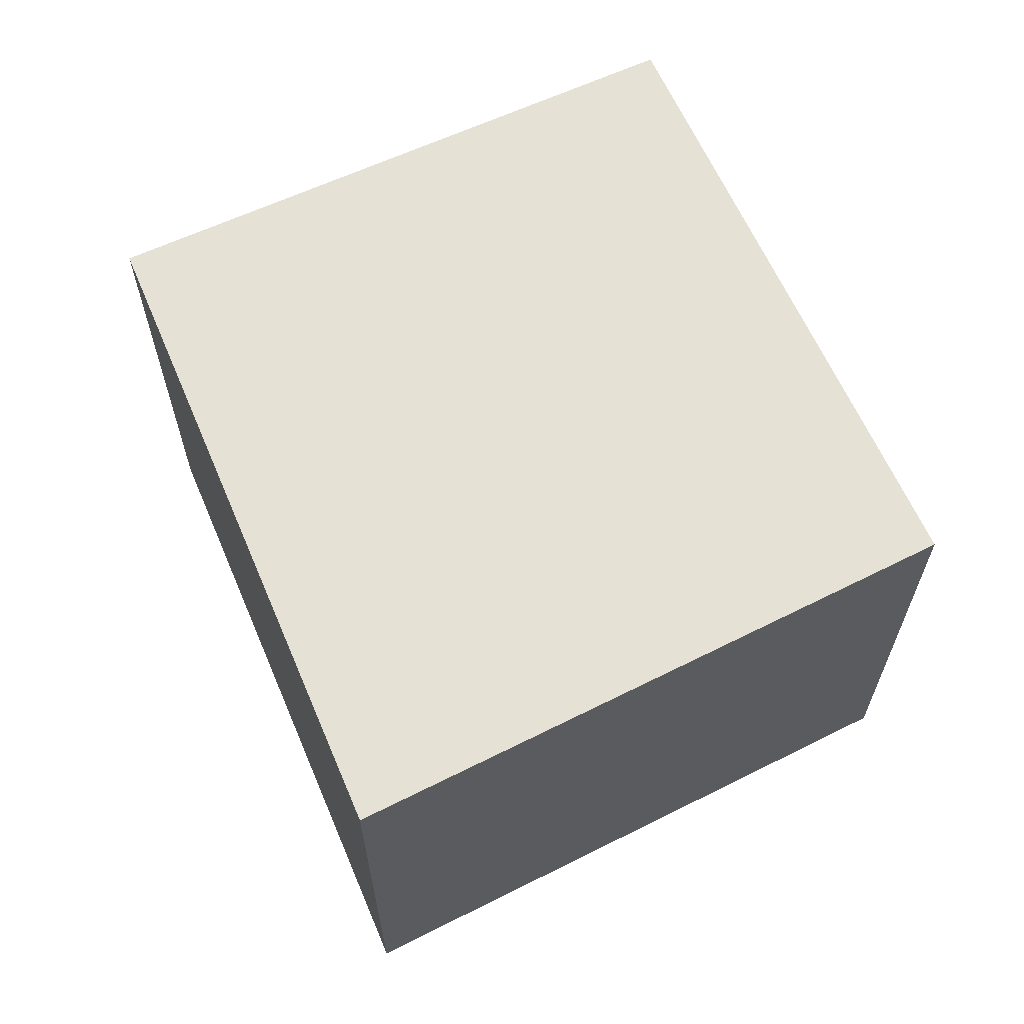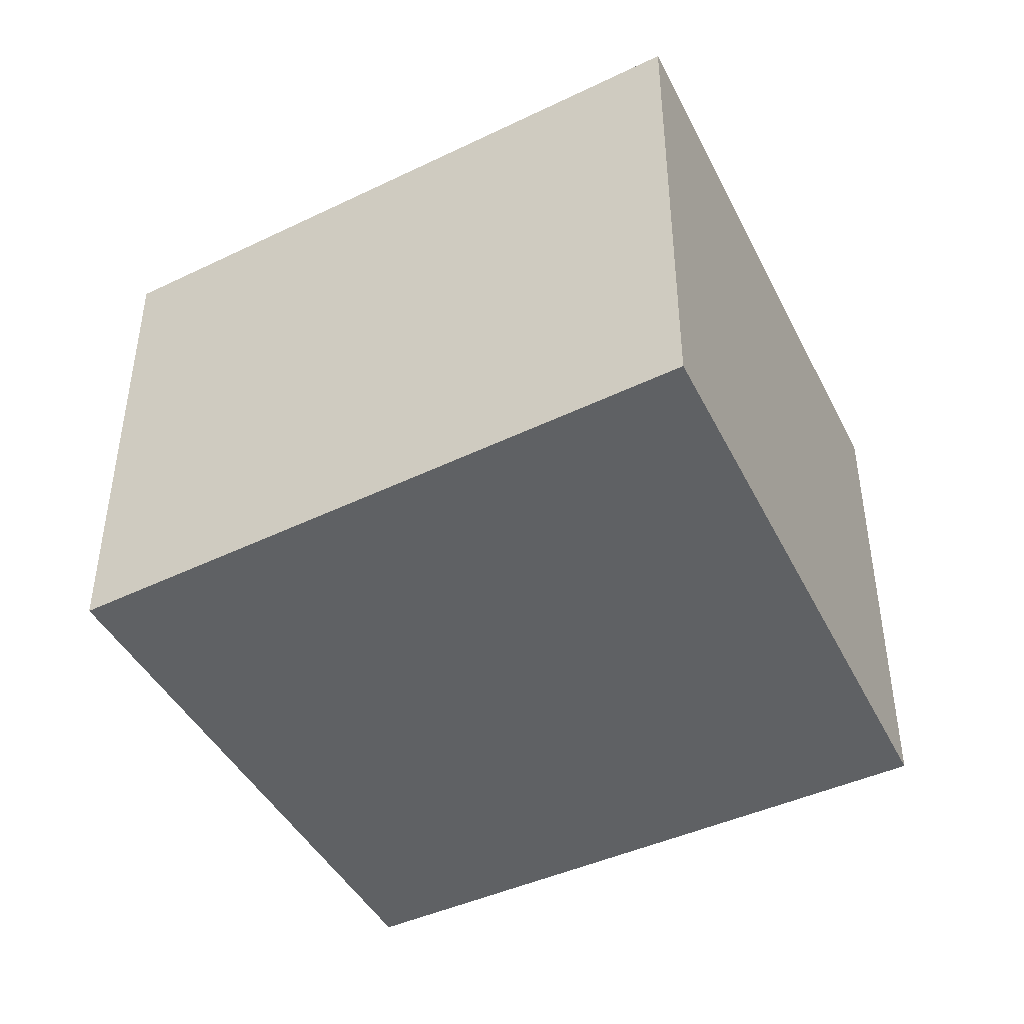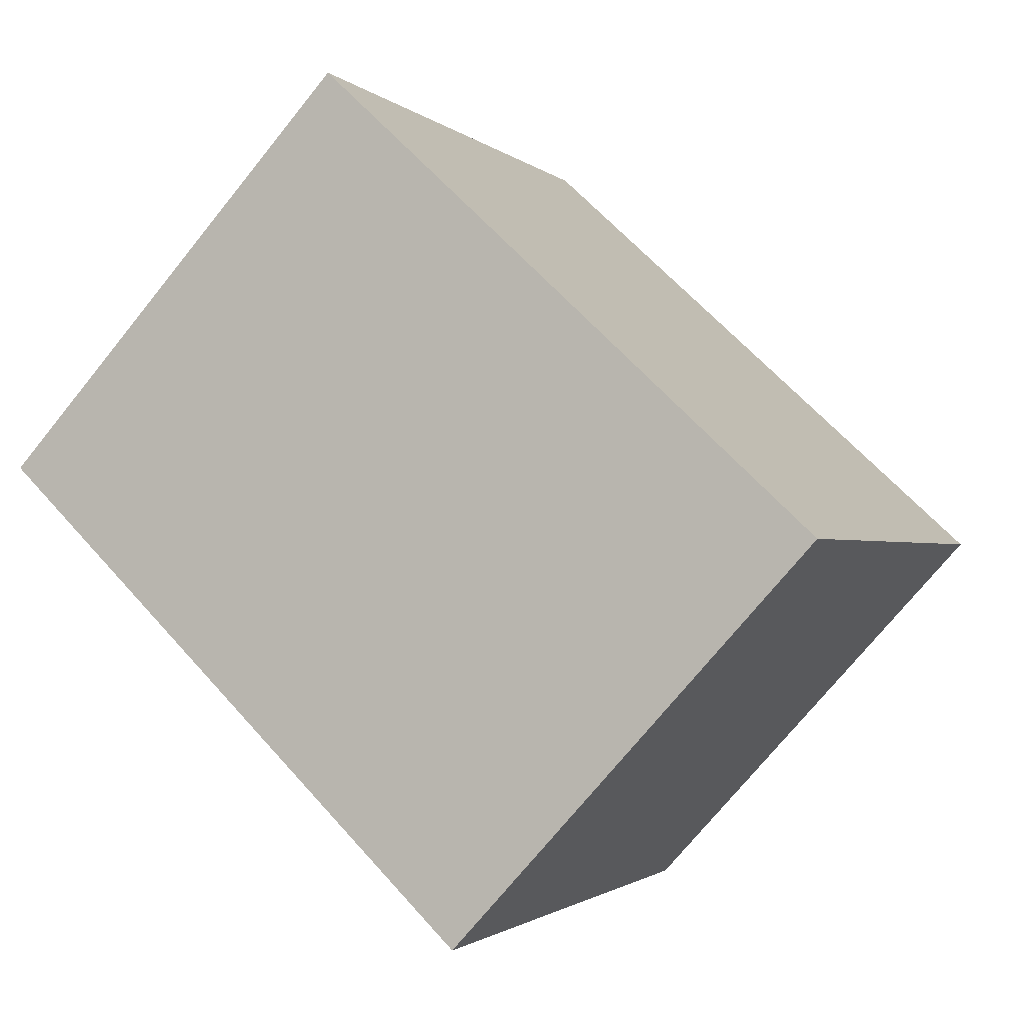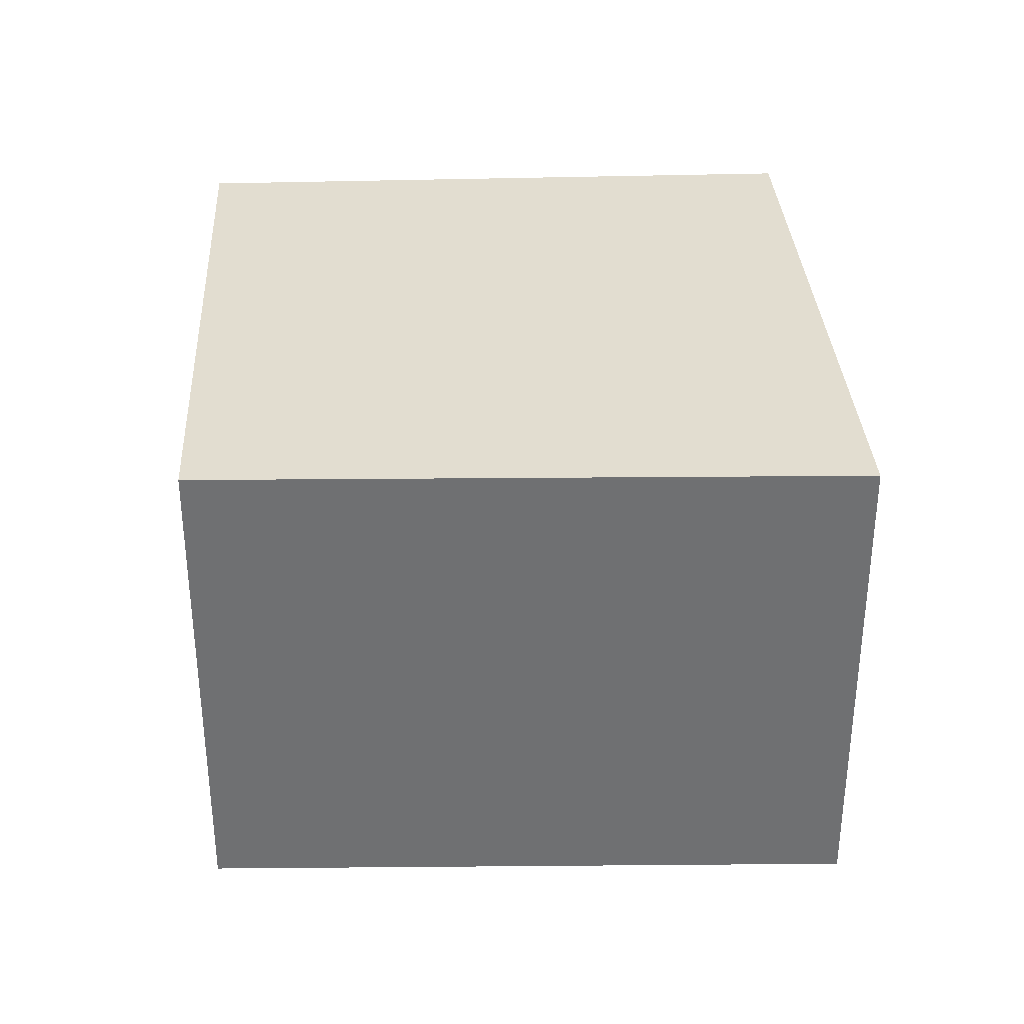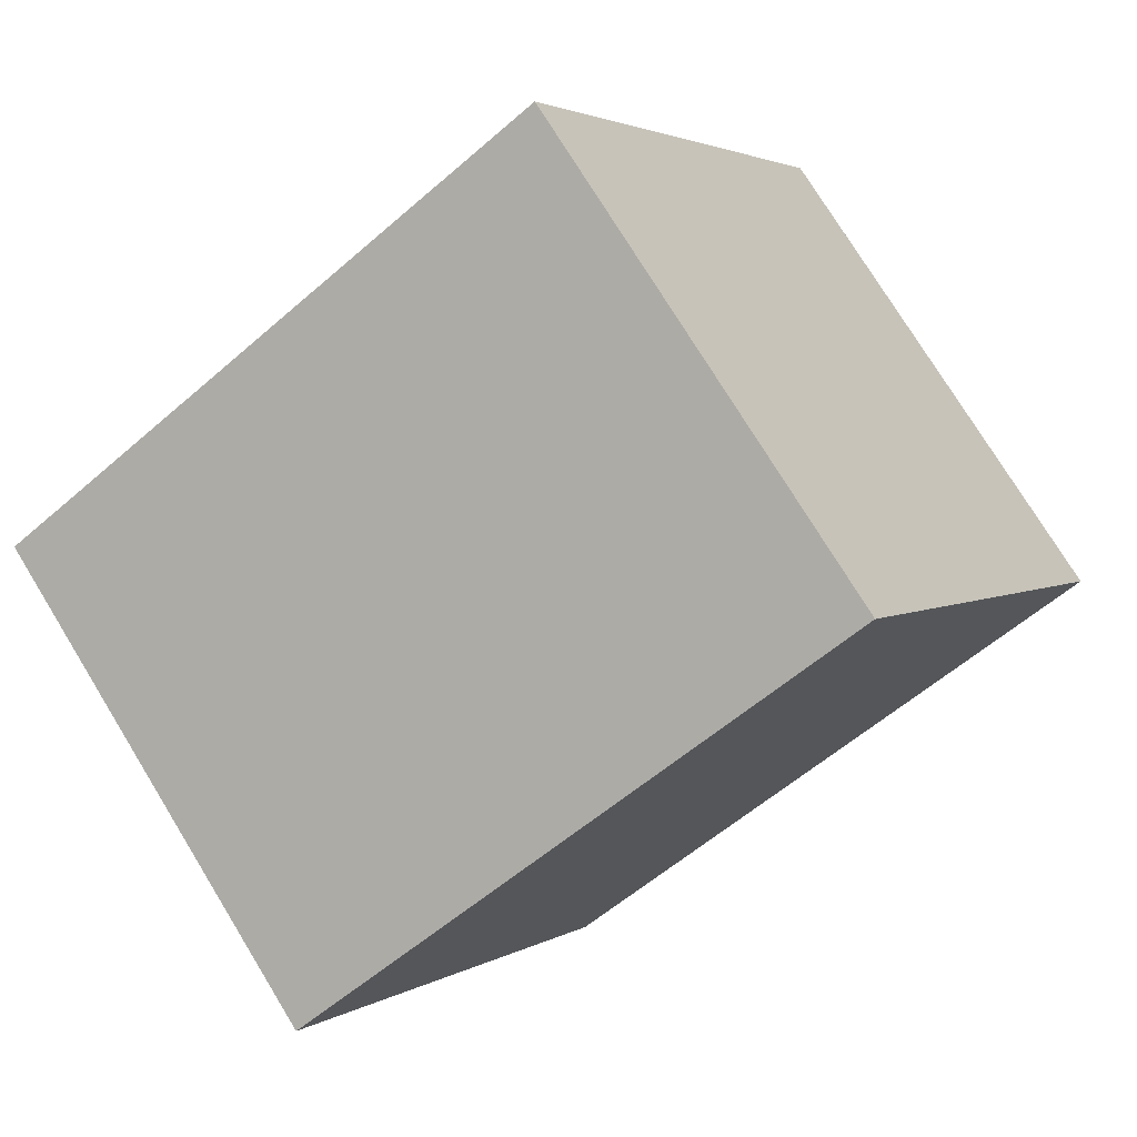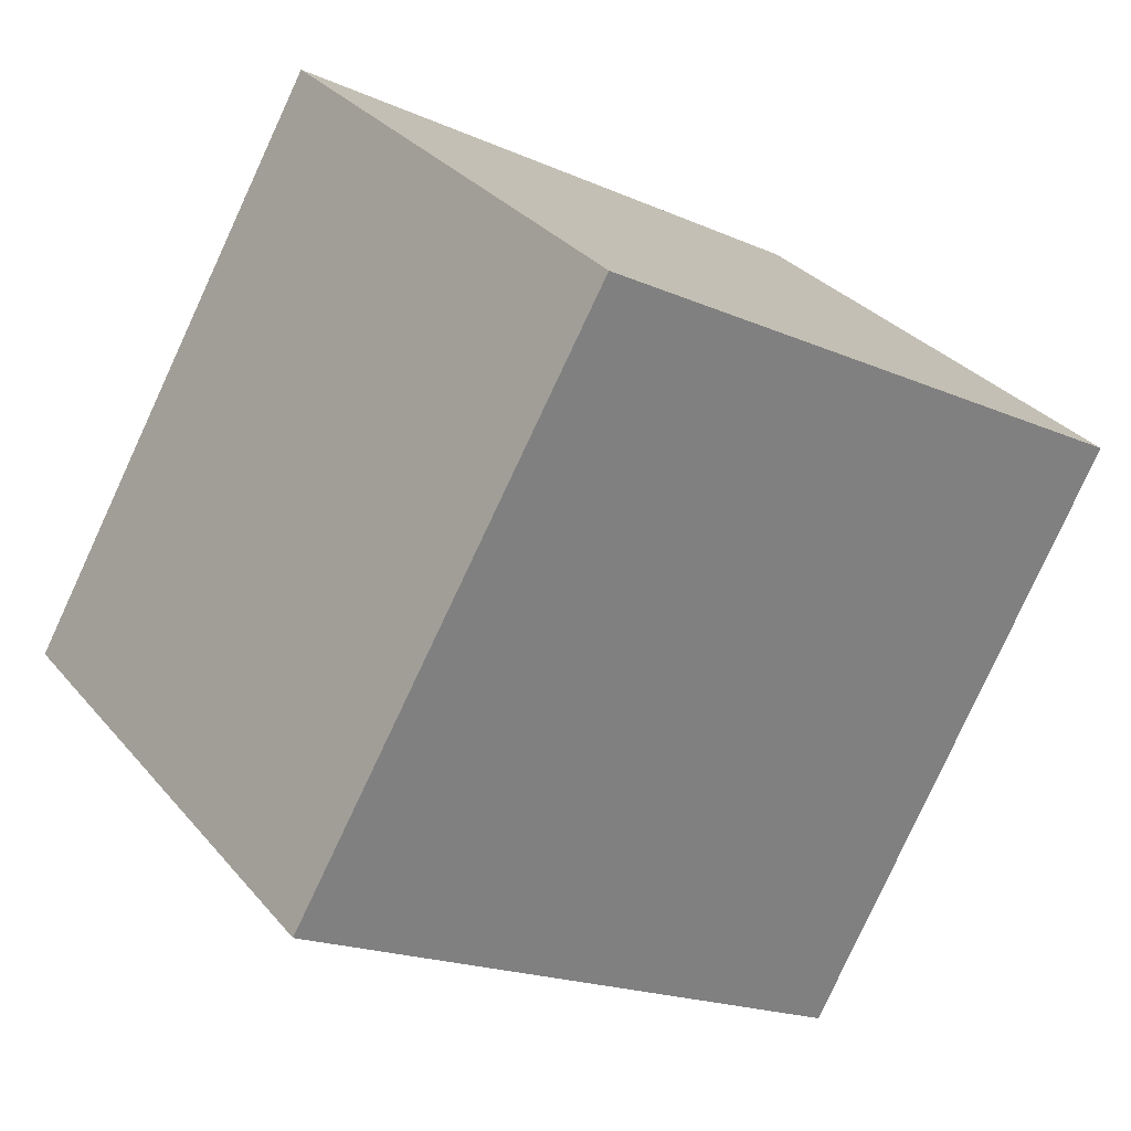
<metadata>
{"format":"obj","ext":"obj","renderer":"f3d","projection":"perspective","resolution":1024,"background":"white","views":[{"elev":65.1,"azim":-144.9,"up":"+Y"},{"elev":-45.7,"azim":177.2,"up":"+Y"},{"elev":-72.7,"azim":141.1,"up":"+Z"},{"elev":35.3,"azim":147.4,"up":"+Y"},{"elev":75.8,"azim":-31.5,"up":"+Z"},{"elev":31.5,"azim":147.2,"up":"+Z"}]}
</metadata>
<code>
v  0 2.64 1.617e-16
v  4.491 2.64 -1.057
v  1.545 2.64 -2.895
v  2.887 2.64 1.688
v  1.545 1.773e-16 -2.895
v  0 0 0
v  2.887 -1.034e-16 1.688
v  4.491 6.472e-17 -1.057
g defaultobject
f 1 2 3
f 2 1 4
f 5 1 3
f 1 5 6
f 6 4 1
f 4 6 7
f 7 2 4
f 2 7 8
f 8 3 2
f 3 8 5
f 8 6 5
f 6 8 7

</code>
